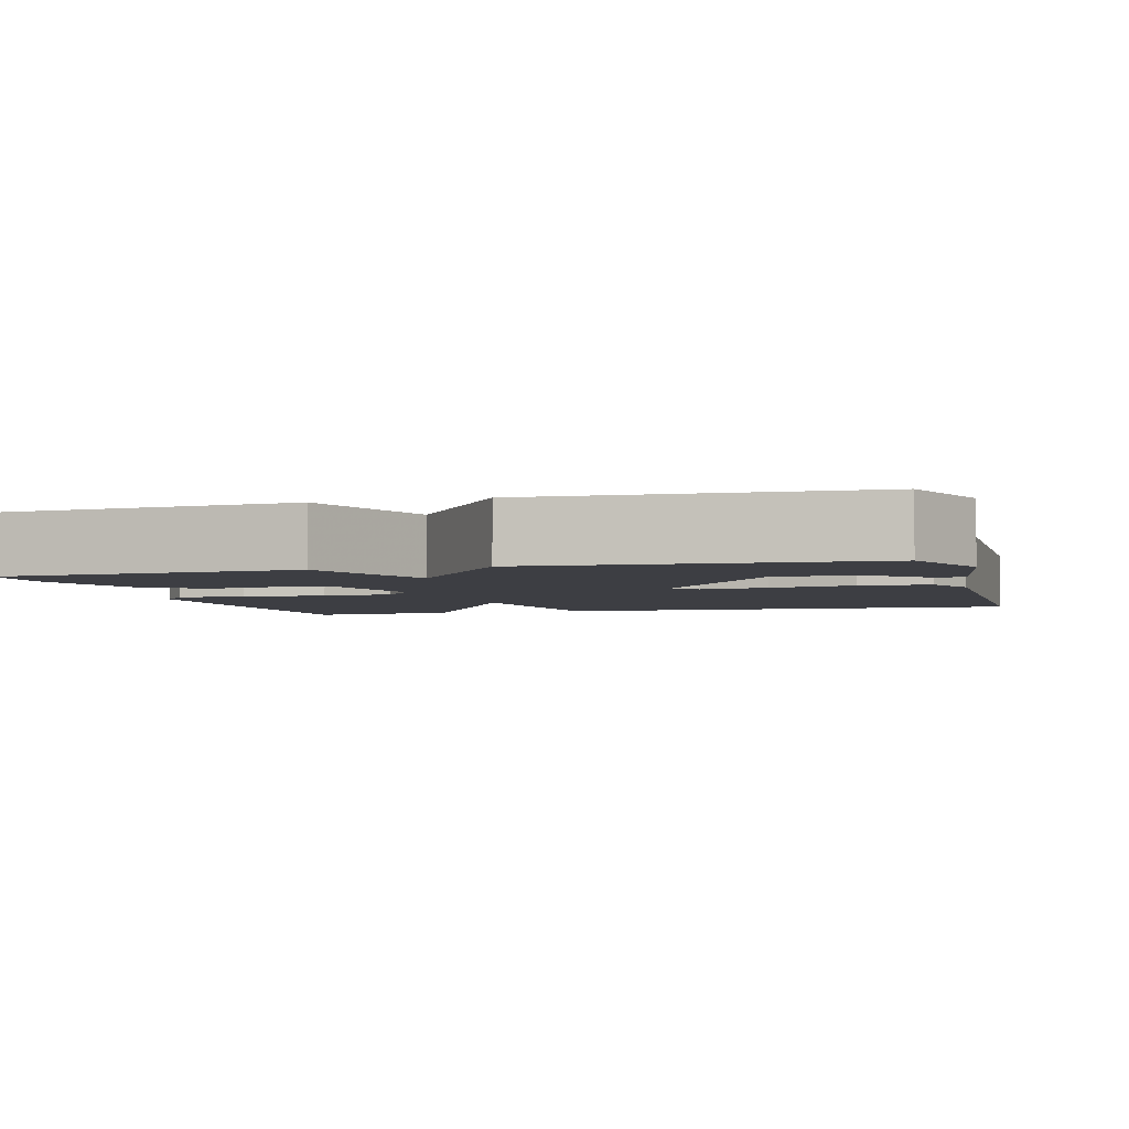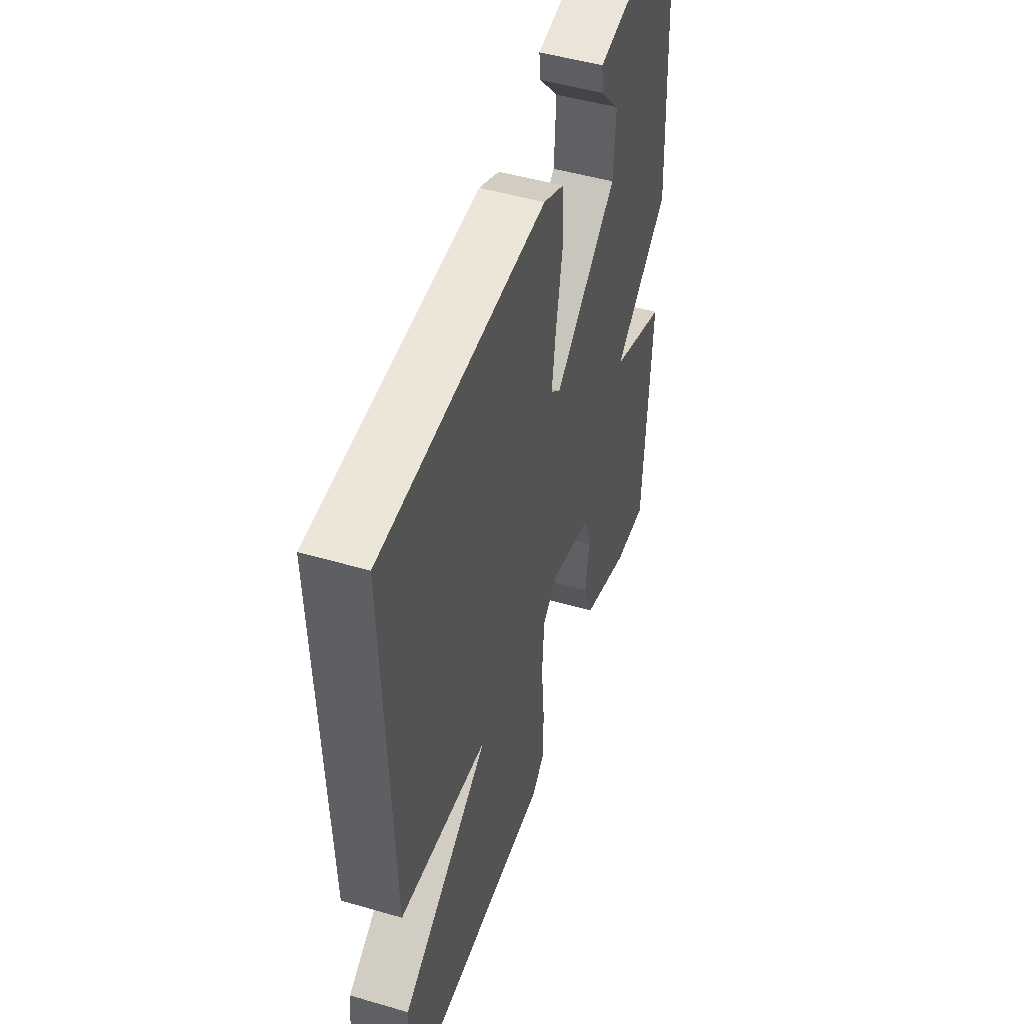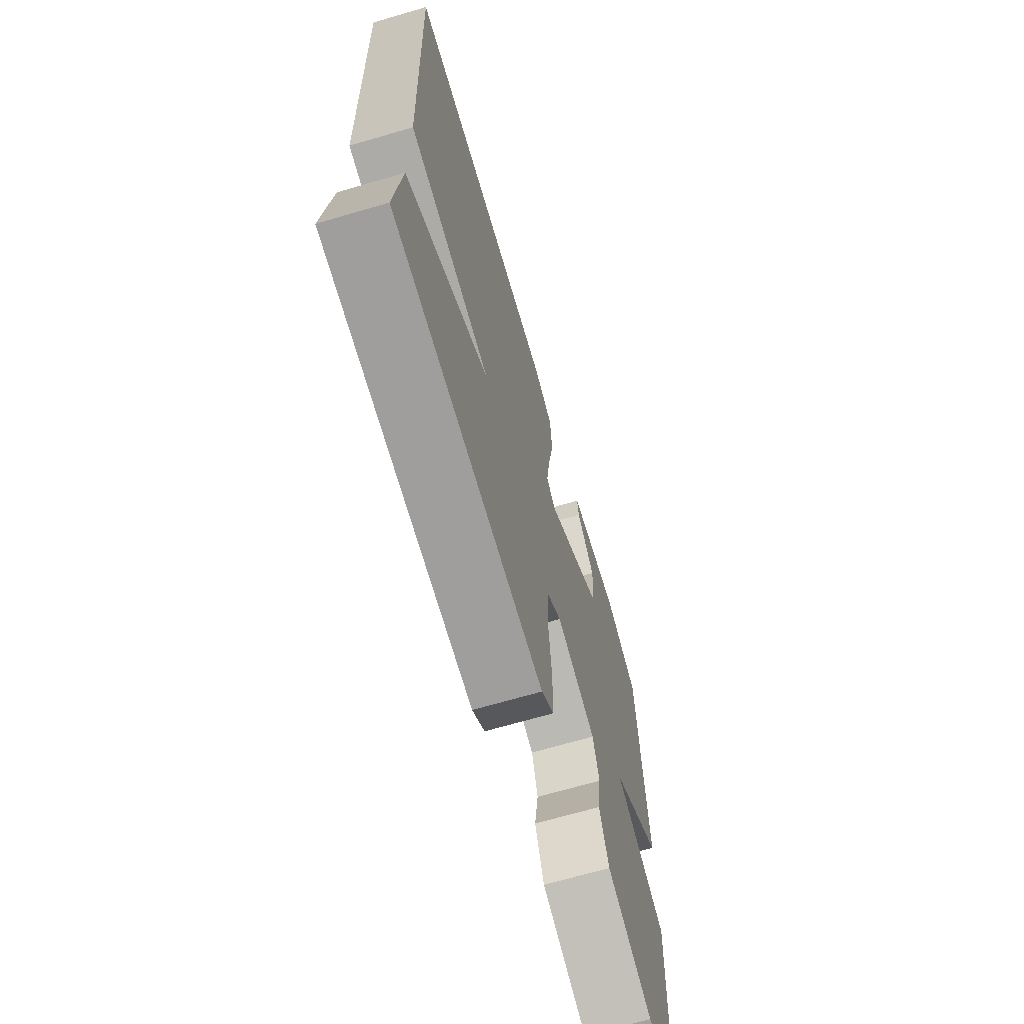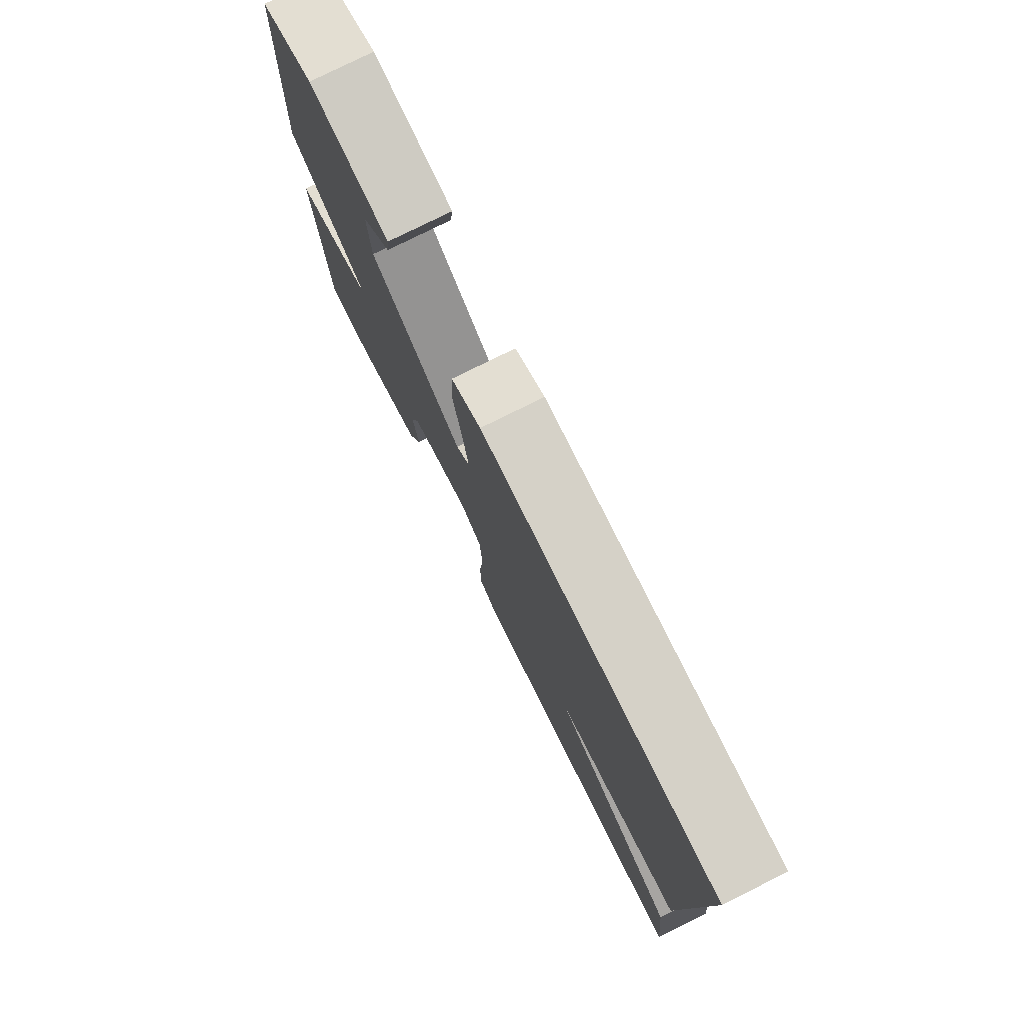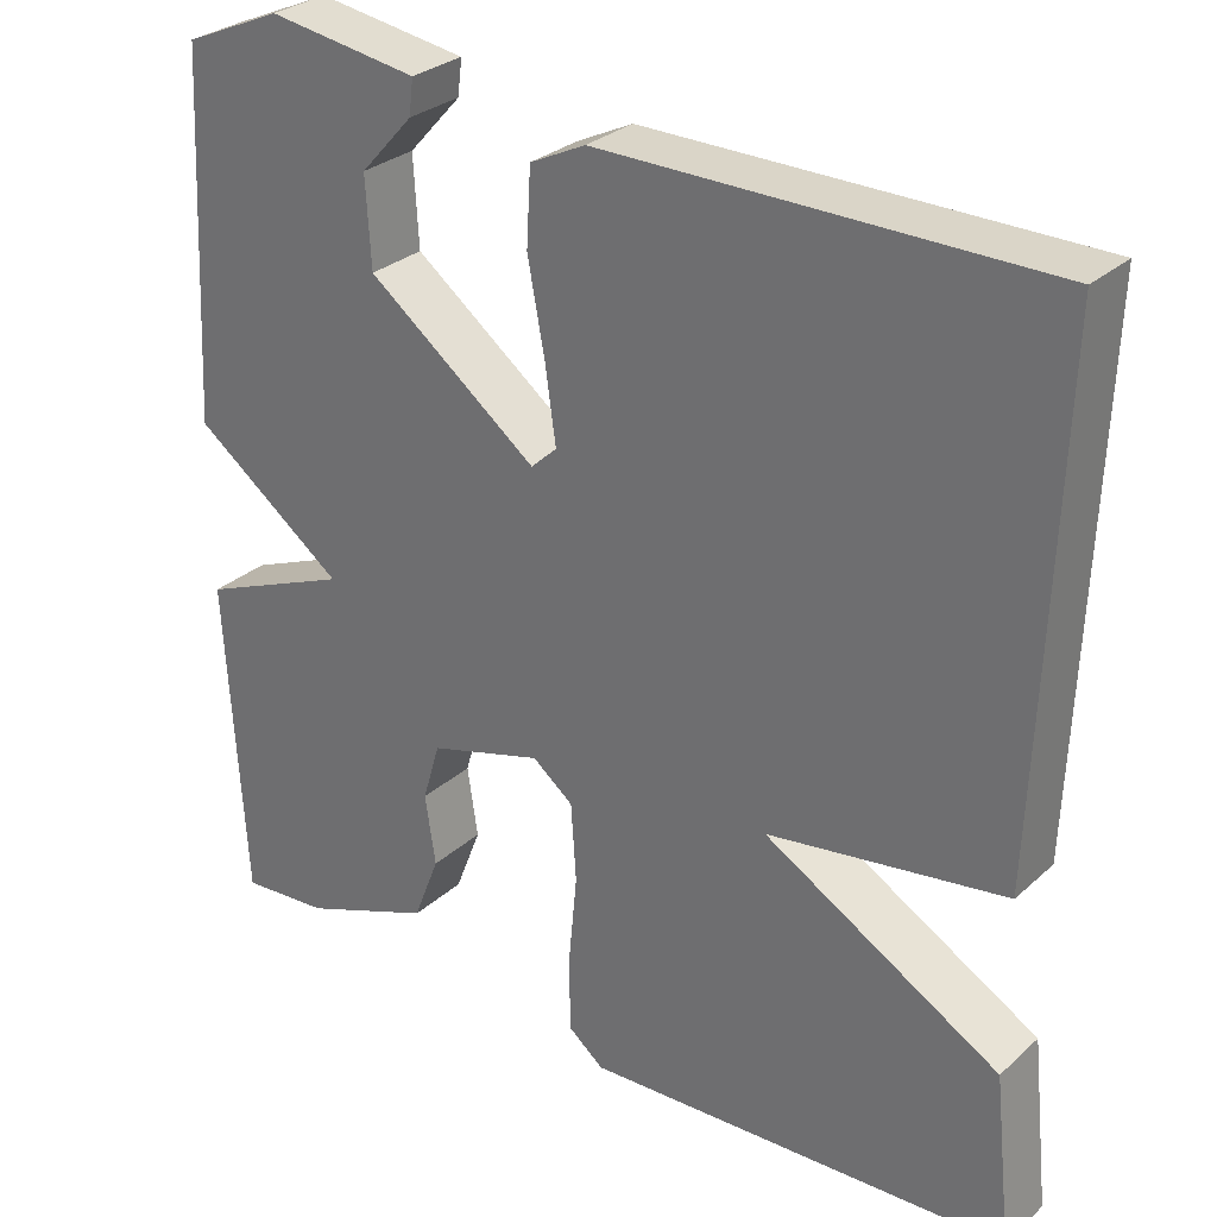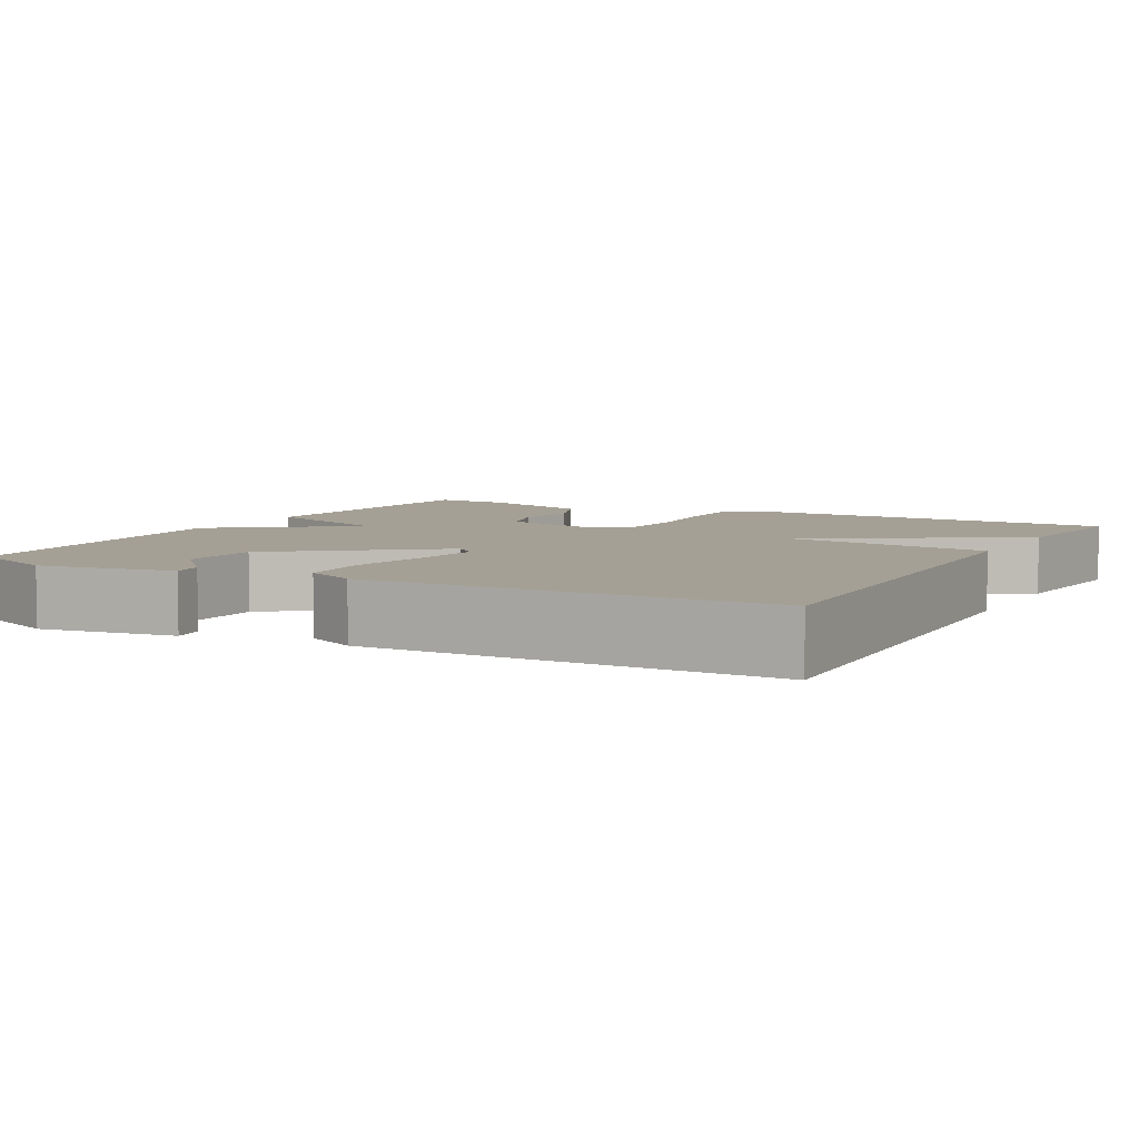
<metadata>
{"format":"obj","ext":"obj","renderer":"f3d","projection":"perspective","resolution":1024,"background":"white","views":[{"elev":-3.7,"azim":-74.7,"up":"+Y"},{"elev":48.7,"azim":108.0,"up":"+Z"},{"elev":-68.5,"azim":106.3,"up":"+Z"},{"elev":78.5,"azim":63.6,"up":"+Z"},{"elev":29.3,"azim":37.7,"up":"+Z"},{"elev":5.9,"azim":28.2,"up":"+Y"}]}
</metadata>
<code>
v -0.5 0.07 -0.5
v -0.522 0.07 -0.123
v -0.348 0.07 -0.052
v -0.522 0.07 0.077
v -0.5 0.07 0.5
v -0.386 0.07 0.549
v -0.213 0.07 0.523
v -0.218 0.07 0.482
v -0.279 0.07 0.415
v -0.273 0.07 0.312
v -0.077 0.07 0.162
v -0.047 0.07 0.19
v -0.059 0.07 0.276
v -0.079 0.07 0.383
v -0.074 0.07 0.471
v -0.01 0.07 0.502
v 0.5 0.07 0.5
v 0.479 0.07 -0.104
v 0.206 0.07 -0.145
v 0.479 0.07 -0.304
v 0.5 0.07 -0.5
v 0.006 0.07 -0.523
v -0.035 0.07 -0.49
v -0.036 0.07 -0.402
v -0.026 0.07 -0.296
v -0.032 0.07 -0.206
v -0.079 0.07 -0.169
v -0.21 0.07 -0.207
v -0.23 0.07 -0.275
v -0.218 0.07 -0.356
v -0.248 0.07 -0.434
v -0.398 0.07 -0.492
v -0.5 0 -0.5
v -0.522 0 -0.123
v -0.348 0 -0.052
v -0.522 0 0.077
v -0.5 0 0.5
v -0.386 0 0.549
v -0.213 0 0.523
v -0.218 0 0.482
v -0.279 0 0.415
v -0.273 0 0.312
v -0.077 0 0.162
v -0.047 0 0.19
v -0.059 0 0.276
v -0.079 0 0.383
v -0.074 0 0.471
v -0.01 0 0.502
v 0.5 0 0.5
v 0.479 0 -0.104
v 0.206 0 -0.145
v 0.479 0 -0.304
v 0.5 0 -0.5
v 0.006 0 -0.523
v -0.035 0 -0.49
v -0.036 0 -0.402
v -0.026 0 -0.296
v -0.032 0 -0.206
v -0.079 0 -0.169
v -0.21 0 -0.207
v -0.23 0 -0.275
v -0.218 0 -0.356
v -0.248 0 -0.434
v -0.398 0 -0.492
f 1 2 3
f 32 1 3
f 31 32 3
f 30 31 3
f 29 30 3
f 28 29 3
f 27 28 3
f 23 24 25
f 22 23 25
f 21 22 25
f 20 21 25
f 19 20 25
f 19 25 26
f 17 18 19
f 16 17 19
f 15 16 19
f 14 15 19
f 13 14 19
f 12 13 19
f 19 26 27
f 12 19 27
f 11 12 27
f 7 8 9
f 6 7 9
f 5 6 9
f 5 9 10
f 4 5 10
f 10 11 27
f 4 10 27
f 3 4 27
f 35 34 33
f 35 33 64
f 35 64 63
f 35 63 62
f 35 62 61
f 35 61 60
f 35 60 59
f 57 56 55
f 57 55 54
f 57 54 53
f 57 53 52
f 57 52 51
f 58 57 51
f 51 50 49
f 51 49 48
f 51 48 47
f 51 47 46
f 51 46 45
f 51 45 44
f 59 58 51
f 59 51 44
f 59 44 43
f 41 40 39
f 41 39 38
f 41 38 37
f 42 41 37
f 42 37 36
f 59 43 42
f 59 42 36
f 59 36 35
f 1 33 34 2
f 2 34 35 3
f 3 35 36 4
f 4 36 37 5
f 5 37 38 6
f 6 38 39 7
f 7 39 40 8
f 8 40 41 9
f 9 41 42 10
f 10 42 43 11
f 11 43 44 12
f 12 44 45 13
f 13 45 46 14
f 14 46 47 15
f 15 47 48 16
f 16 48 49 17
f 17 49 50 18
f 18 50 51 19
f 19 51 52 20
f 20 52 53 21
f 21 53 54 22
f 22 54 55 23
f 23 55 56 24
f 24 56 57 25
f 25 57 58 26
f 26 58 59 27
f 27 59 60 28
f 28 60 61 29
f 29 61 62 30
f 30 62 63 31
f 31 63 64 32
f 32 64 33 1

</code>
